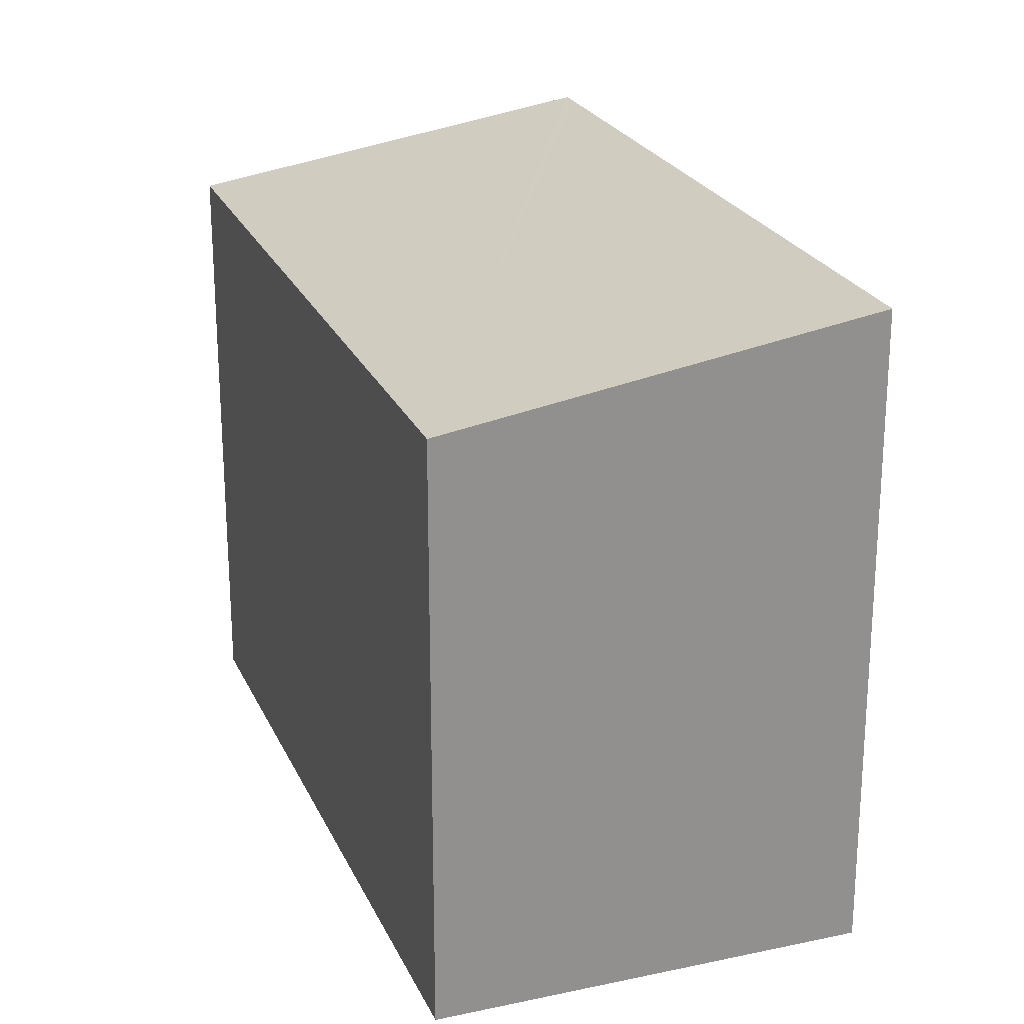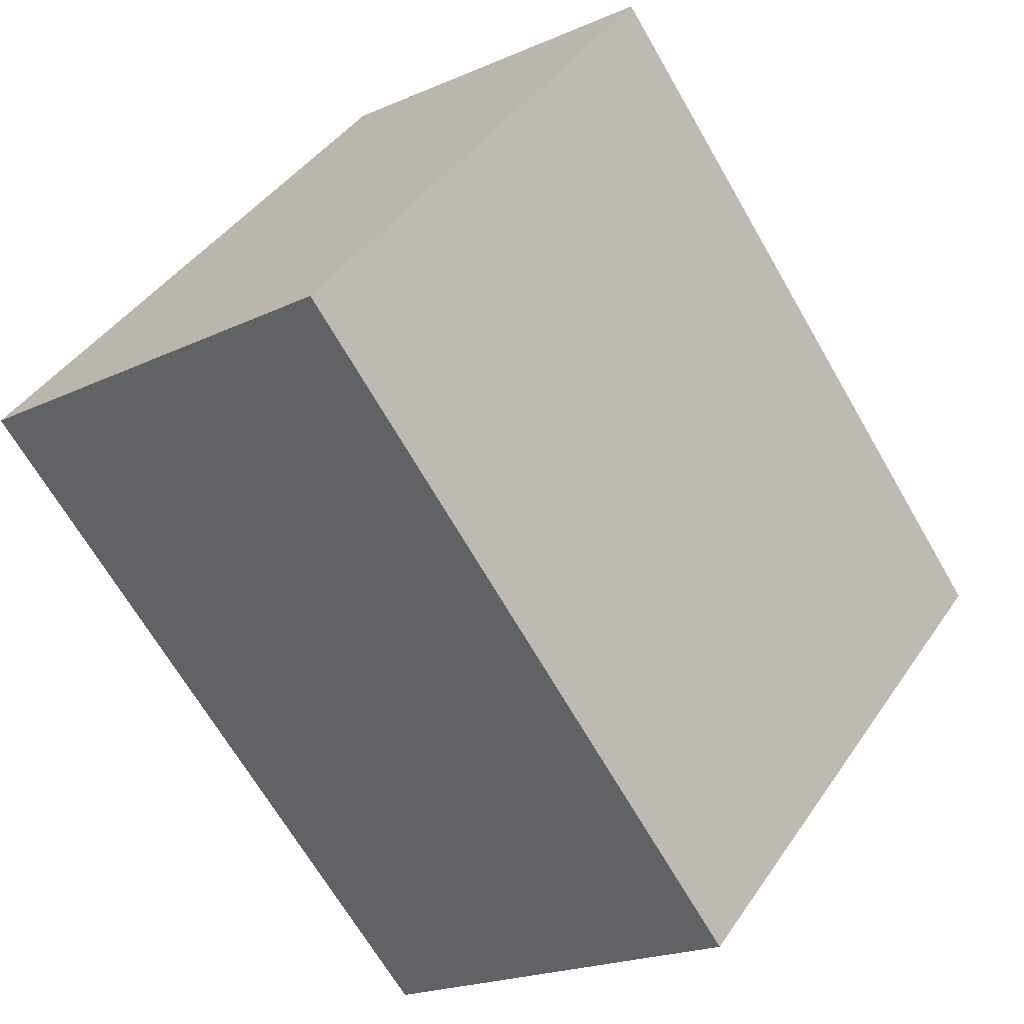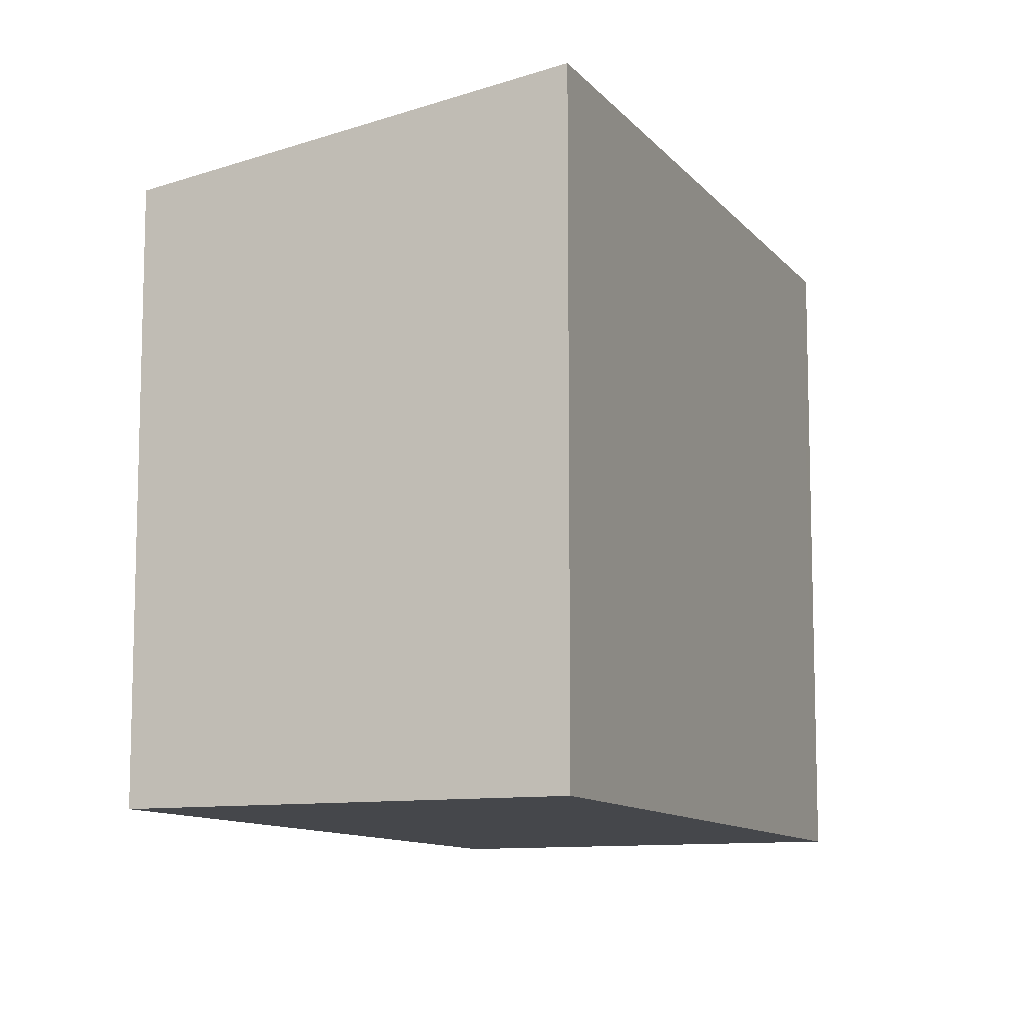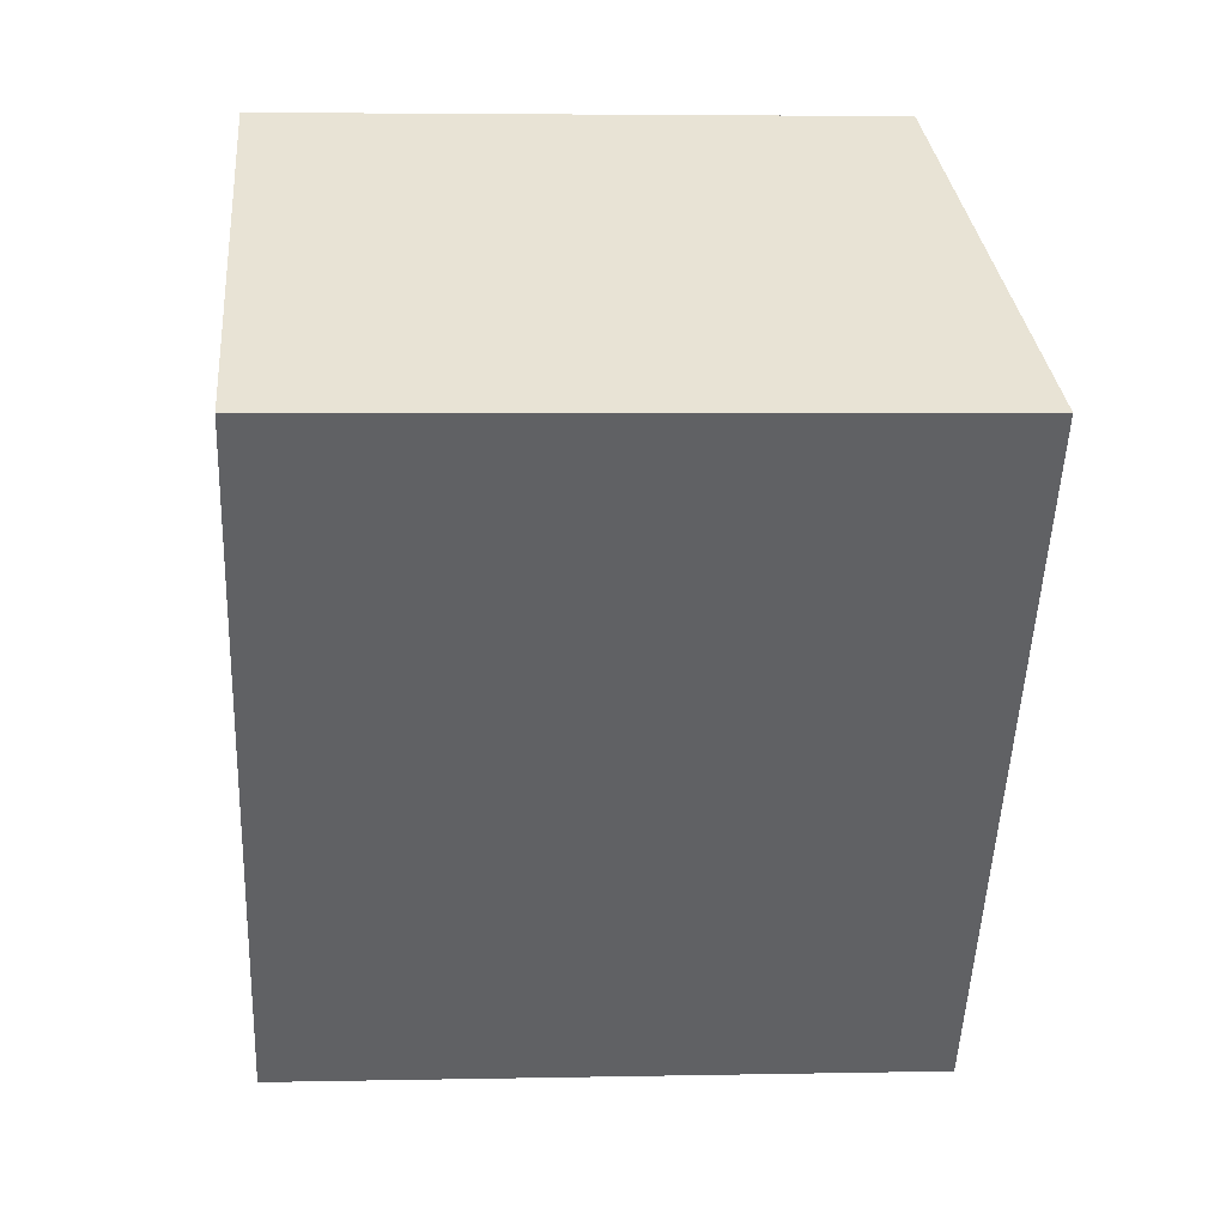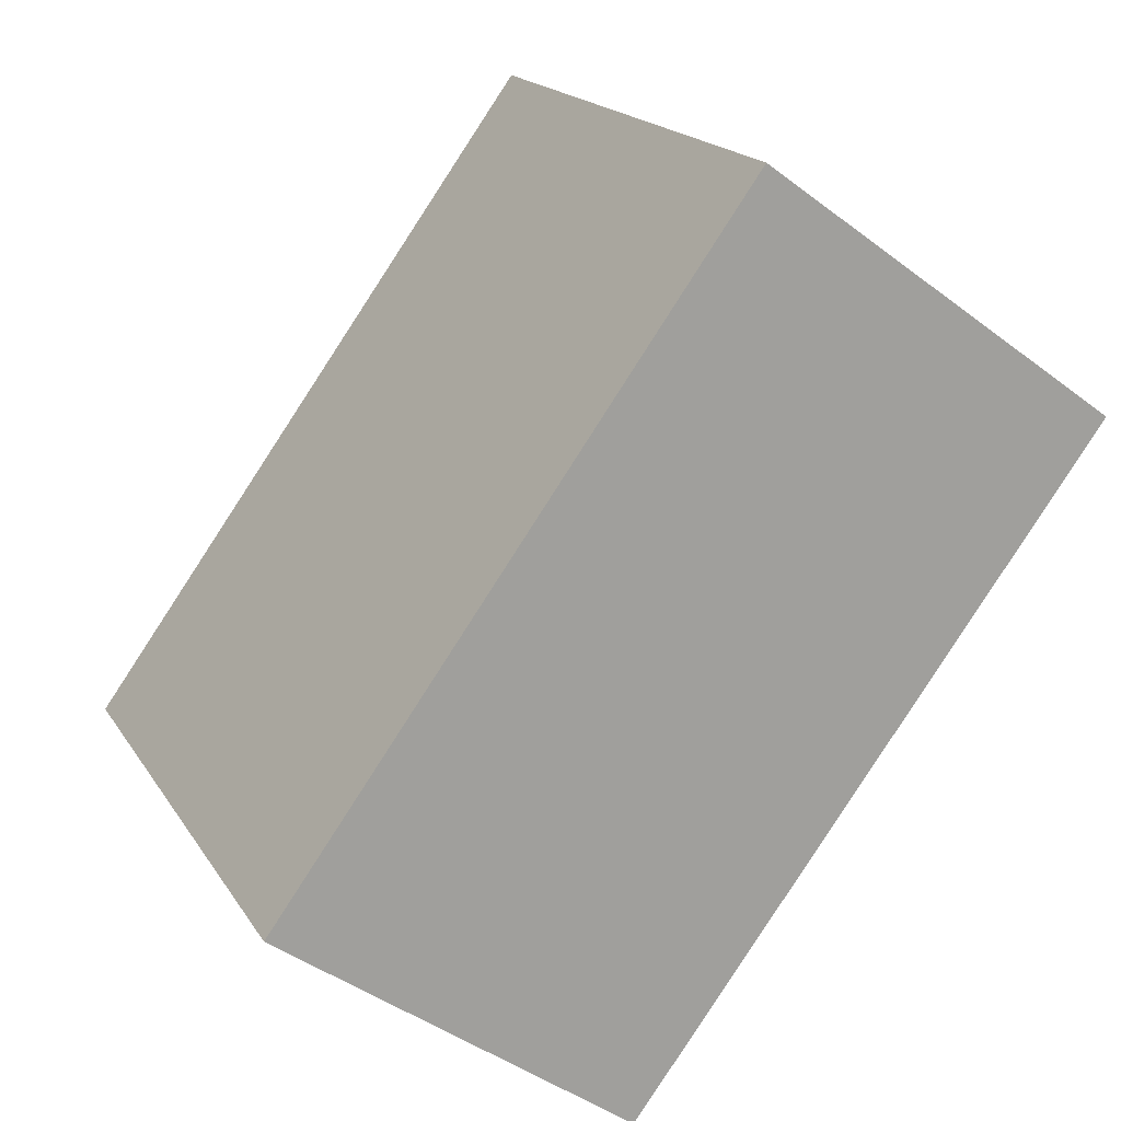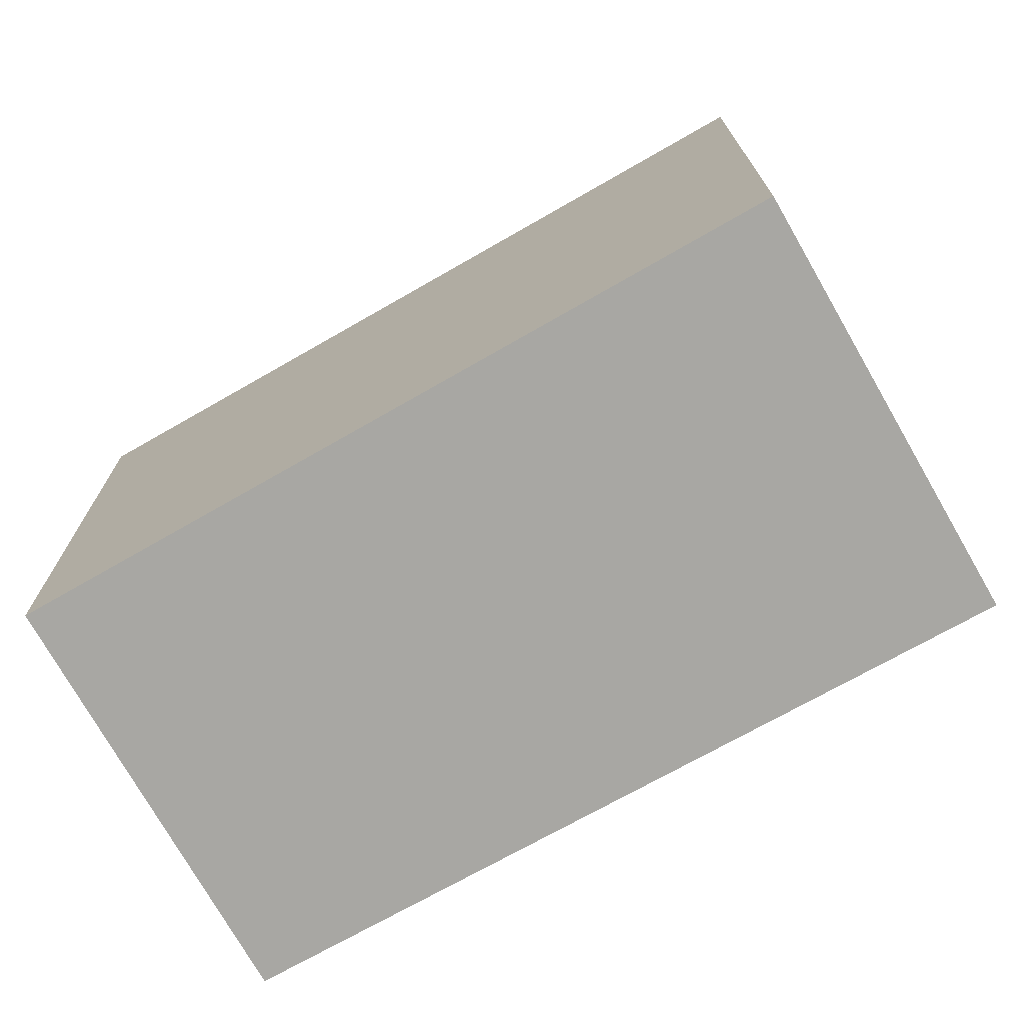
<metadata>
{"format":"obj","ext":"obj","renderer":"f3d","projection":"perspective","resolution":1024,"background":"white","views":[{"elev":24.0,"azim":16.1,"up":"+Y"},{"elev":42.2,"azim":-148.6,"up":"+Z"},{"elev":-10.5,"azim":58.9,"up":"+Y"},{"elev":4.8,"azim":86.2,"up":"+Z"},{"elev":17.9,"azim":-22.2,"up":"+Z"},{"elev":-74.4,"azim":-24.4,"up":"+Y"}]}
</metadata>
<code>
v  3.297 4.249 4.564
v  2.48 4.714 -1.792
v  0 4.26 2.608e-16
v  2.546 4.714 -1.704
v  5.837 4.714 2.729
v  5.837 -1.671e-16 2.729
v  2.546 1.043e-16 -1.704
v  2.48 1.097e-16 -1.792
v  0 0 0
v  3.297 -2.795e-16 4.564
g defaultobject
f 1 2 3
f 2 1 4
f 4 1 5
f 6 4 5
f 4 6 7
f 4 7 2
f 2 7 8
f 8 3 2
f 3 8 9
f 9 1 3
f 1 9 10
f 1 6 5
f 6 1 10
f 7 9 8
f 9 7 6
f 9 6 10

</code>
